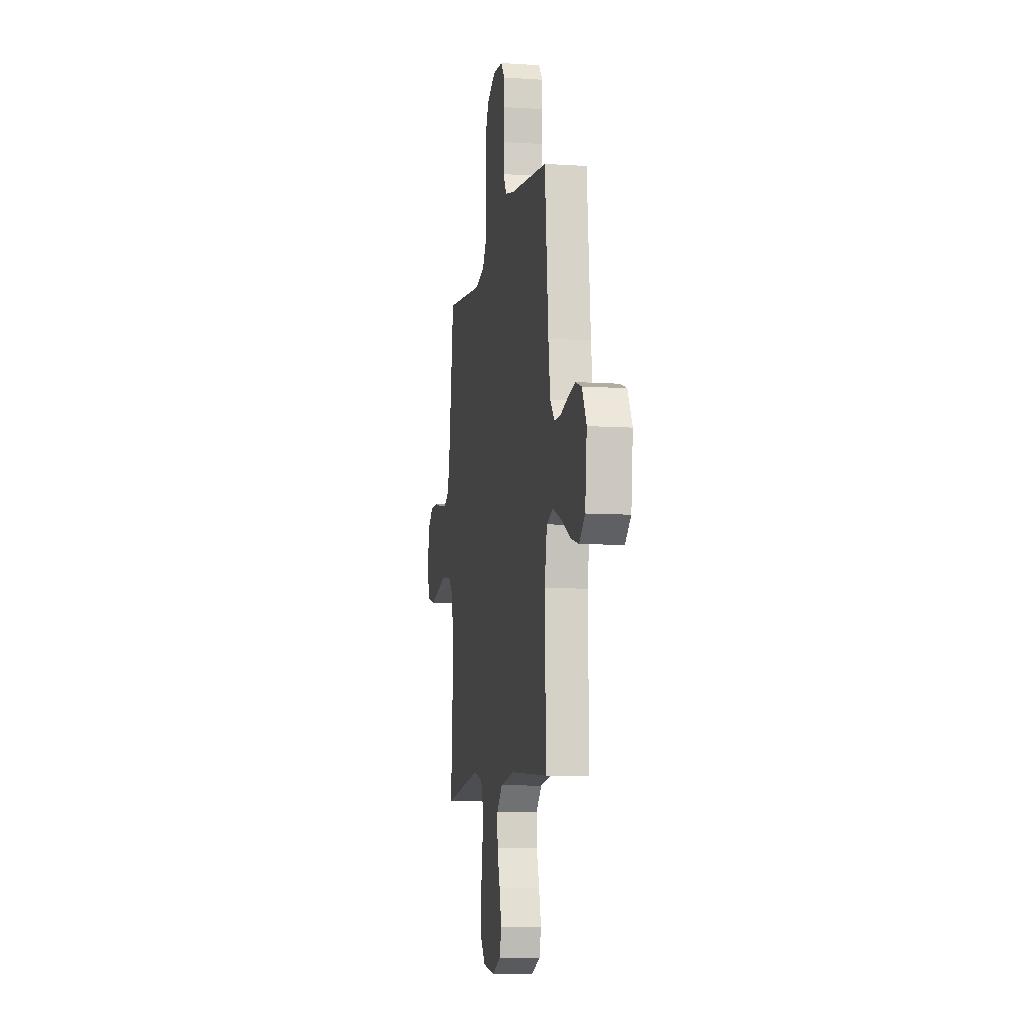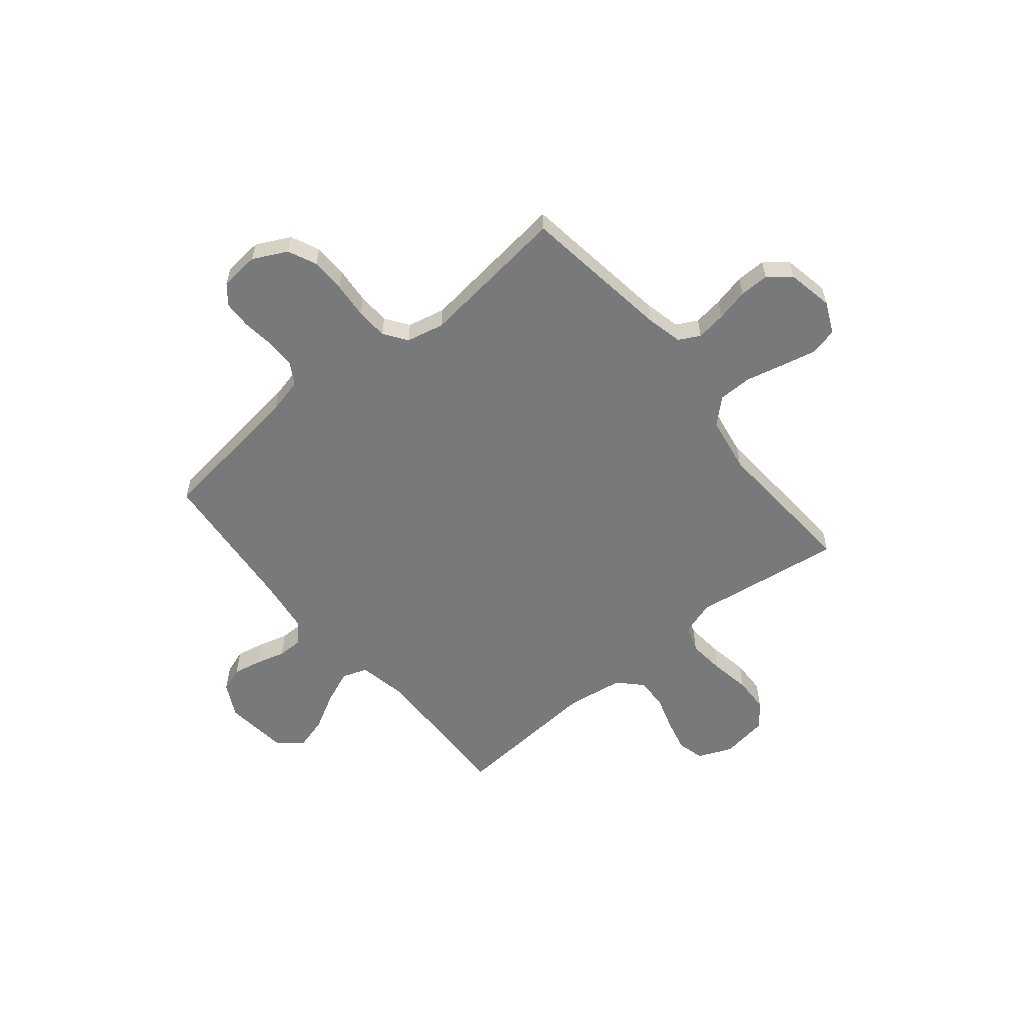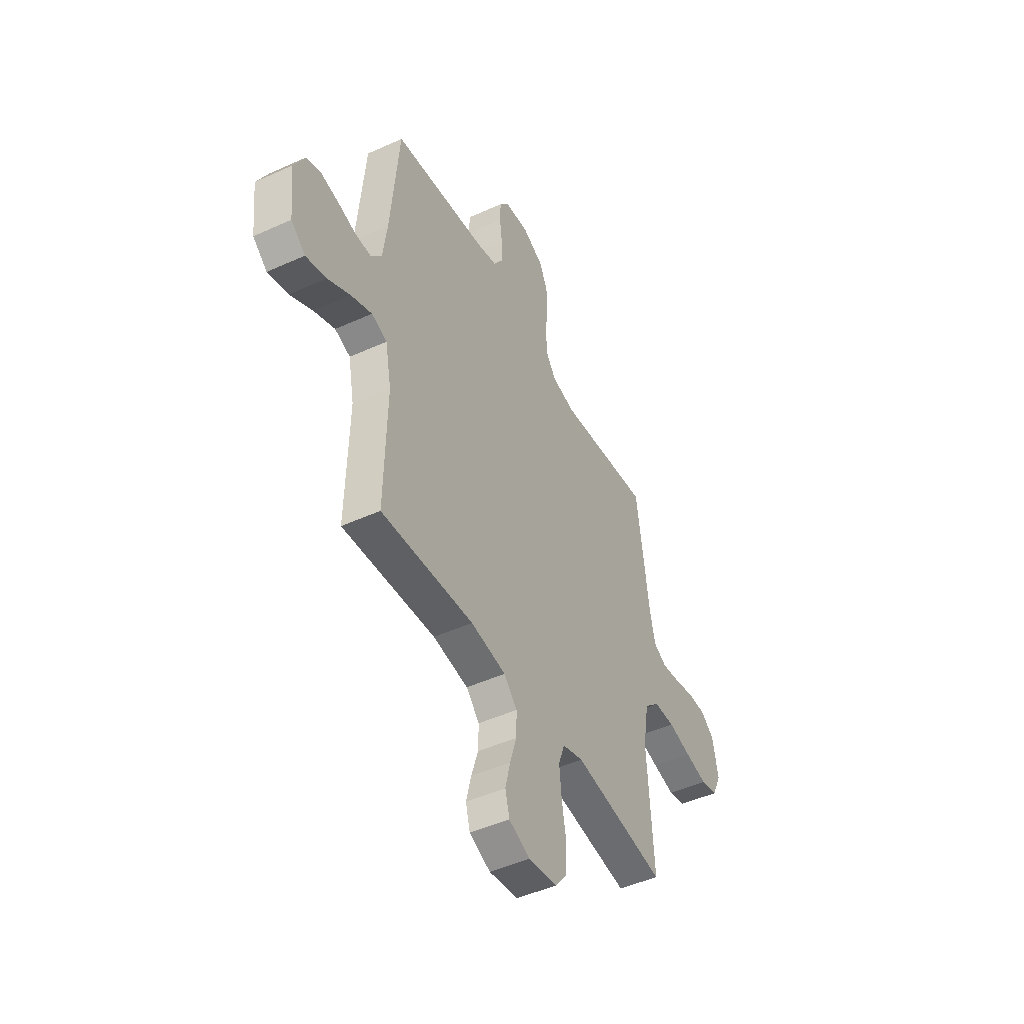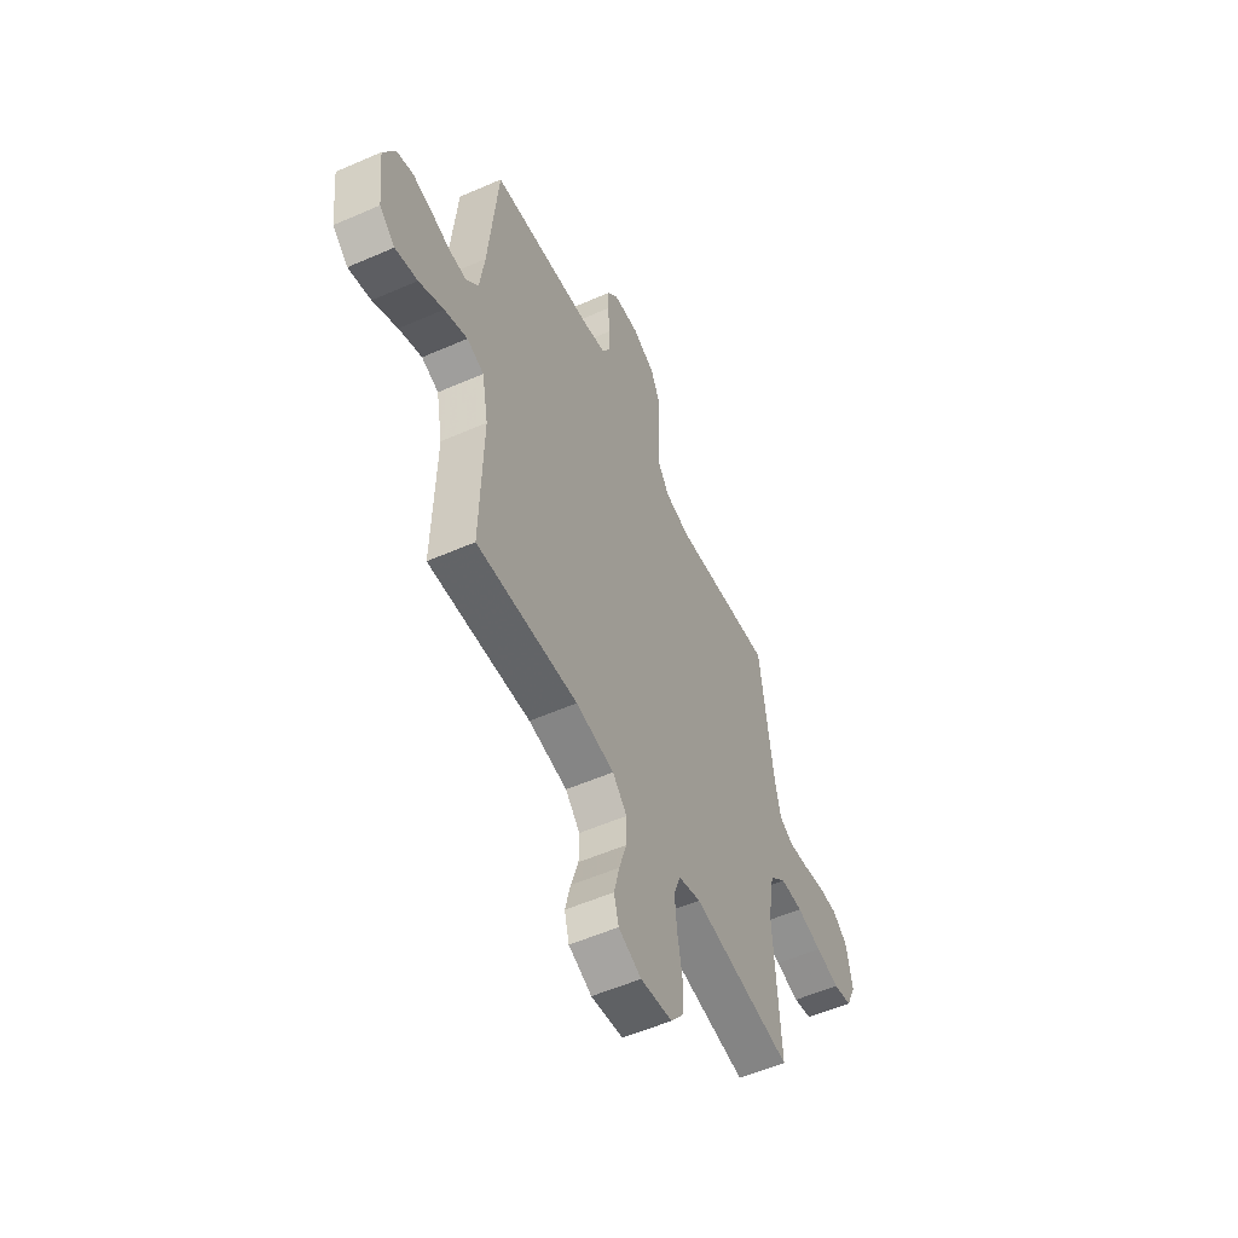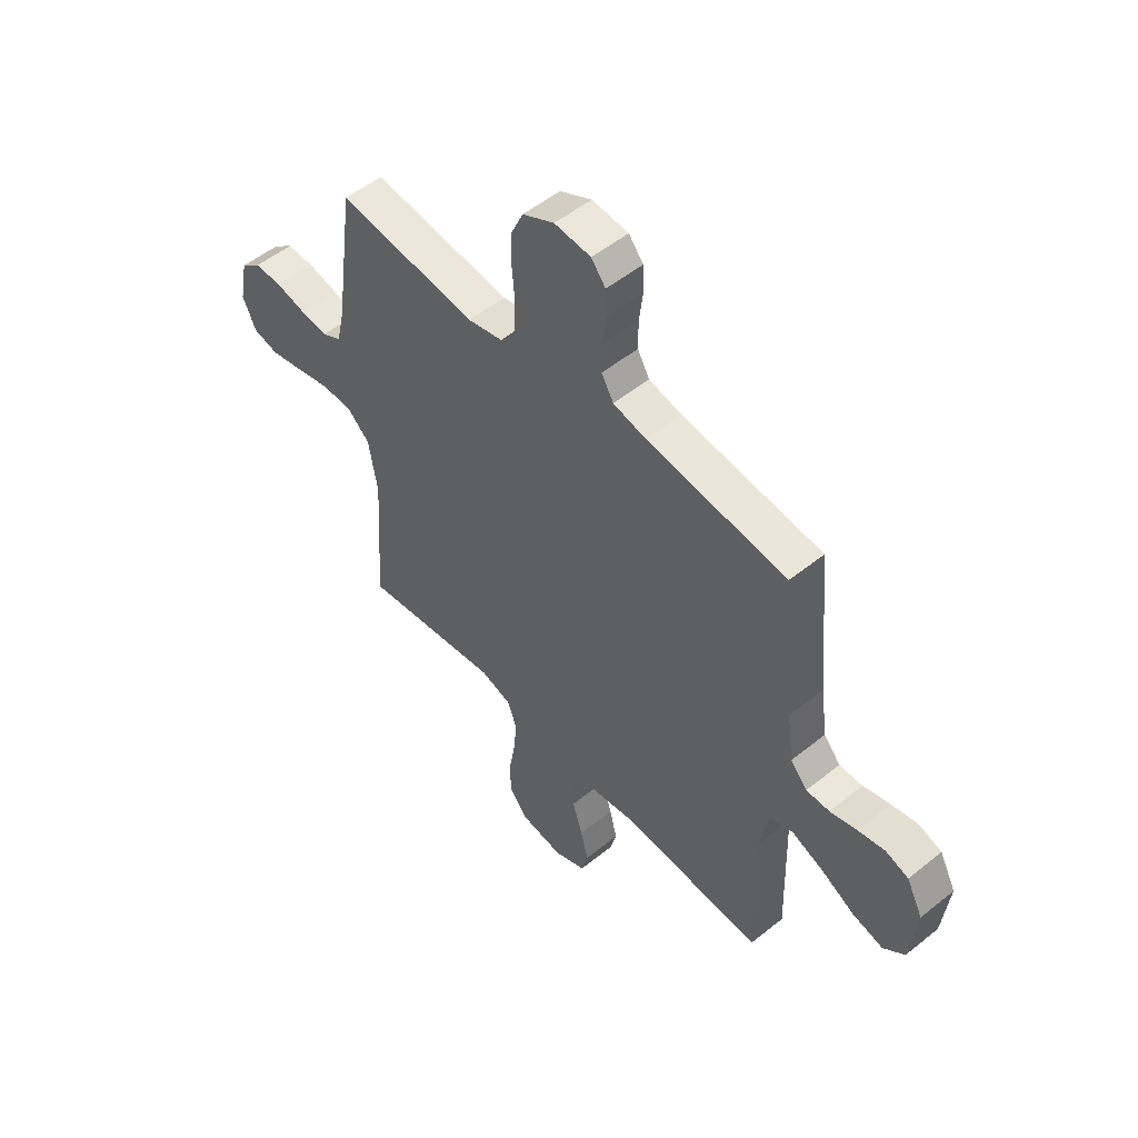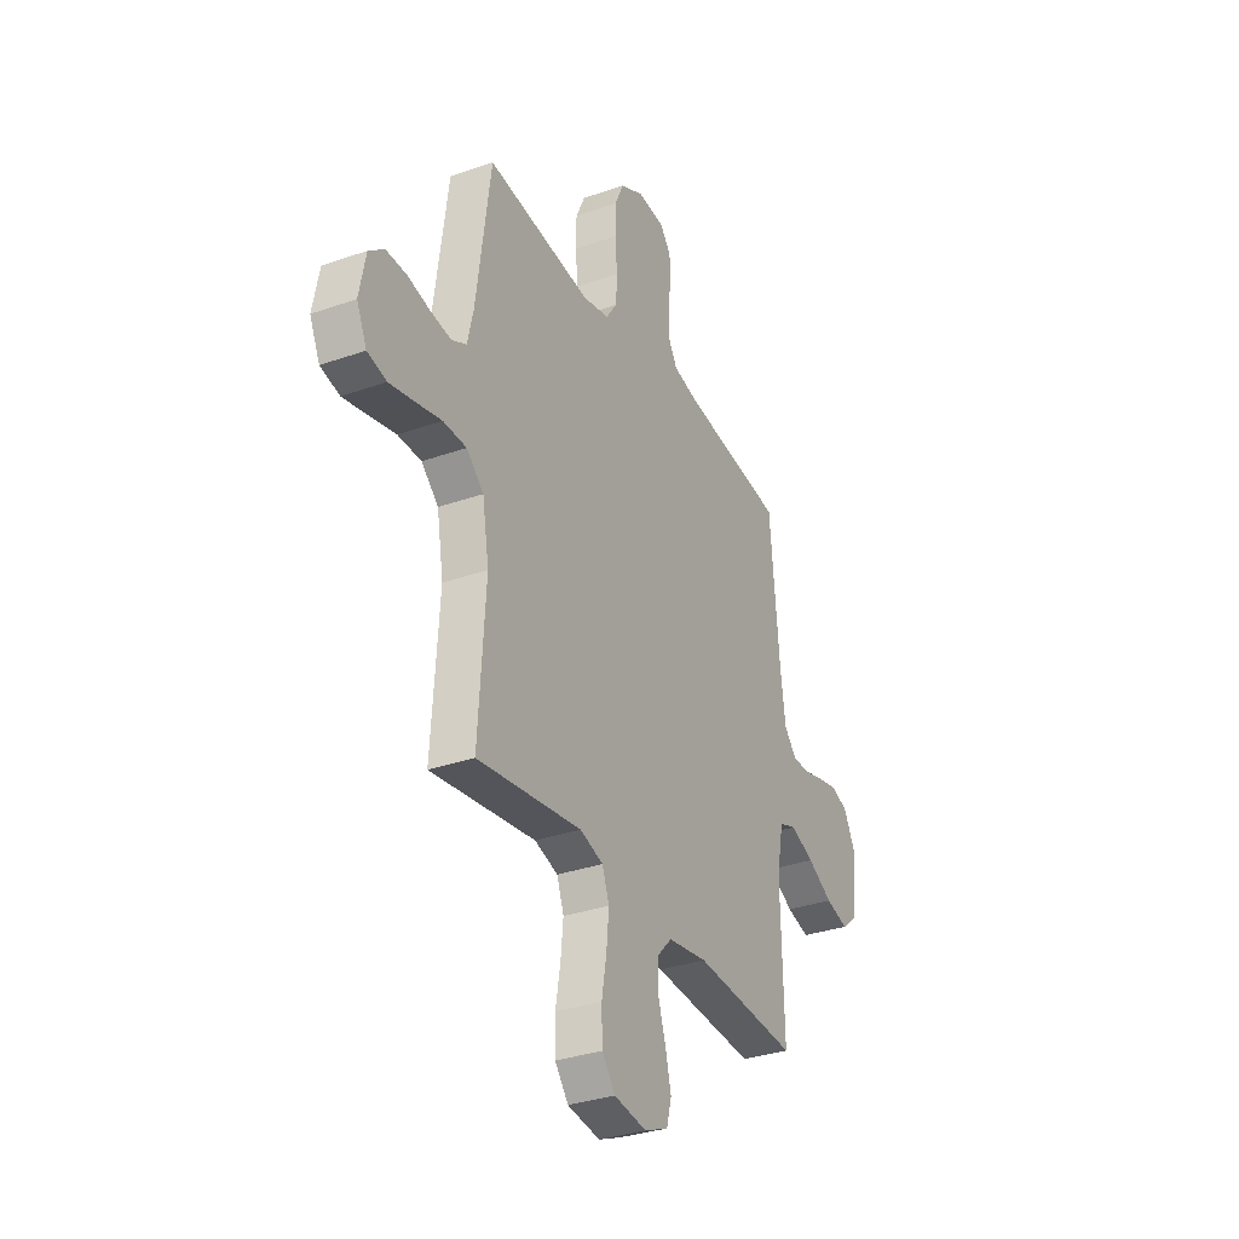
<metadata>
{"format":"obj","ext":"obj","renderer":"f3d","projection":"perspective","resolution":1024,"background":"white","views":[{"elev":-8.9,"azim":-100.0,"up":"+Z"},{"elev":-57.7,"azim":39.4,"up":"+Y"},{"elev":-47.1,"azim":-62.7,"up":"+Z"},{"elev":-54.6,"azim":-65.1,"up":"+Z"},{"elev":52.2,"azim":-131.0,"up":"+Z"},{"elev":-32.5,"azim":116.1,"up":"+Z"}]}
</metadata>
<code>
v -0.5 0.07 0.5
v -0.2 0.07 0.538
v -0.129 0.07 0.555
v -0.103 0.07 0.599
v -0.103 0.07 0.659
v -0.111 0.07 0.722
v -0.109 0.07 0.778
v -0.078 0.07 0.816
v 0 0.07 0.823
v 0.068 0.07 0.789
v 0.094 0.07 0.732
v 0.095 0.07 0.663
v 0.089 0.07 0.591
v 0.092 0.07 0.527
v 0.124 0.07 0.481
v 0.2 0.07 0.464
v 0.5 0.07 0.5
v 0.541 0.07 0.2
v 0.558 0.07 0.126
v 0.6 0.07 0.104
v 0.659 0.07 0.112
v 0.724 0.07 0.127
v 0.783 0.07 0.128
v 0.827 0.07 0.093
v 0.845 0.07 0
v 0.816 0.07 -0.063
v 0.761 0.07 -0.076
v 0.69 0.07 -0.06
v 0.615 0.07 -0.042
v 0.548 0.07 -0.043
v 0.499 0.07 -0.088
v 0.48 0.07 -0.2
v 0.5 0.07 -0.5
v 0.2 0.07 -0.458
v 0.133 0.07 -0.479
v 0.113 0.07 -0.534
v 0.12 0.07 -0.607
v 0.134 0.07 -0.687
v 0.132 0.07 -0.758
v 0.094 0.07 -0.807
v 0 0.07 -0.821
v -0.068 0.07 -0.792
v -0.082 0.07 -0.739
v -0.066 0.07 -0.673
v -0.044 0.07 -0.603
v -0.043 0.07 -0.541
v -0.086 0.07 -0.496
v -0.2 0.07 -0.479
v -0.5 0.07 -0.5
v -0.492 0.07 -0.2
v -0.511 0.07 -0.1
v -0.561 0.07 -0.082
v -0.629 0.07 -0.11
v -0.702 0.07 -0.15
v -0.768 0.07 -0.168
v -0.814 0.07 -0.129
v -0.828 0.07 0
v -0.793 0.07 0.067
v -0.744 0.07 0.084
v -0.686 0.07 0.072
v -0.628 0.07 0.056
v -0.578 0.07 0.056
v -0.542 0.07 0.097
v -0.528 0.07 0.2
v -0.5 0 0.5
v -0.2 0 0.538
v -0.129 0 0.555
v -0.103 0 0.599
v -0.103 0 0.659
v -0.111 0 0.722
v -0.109 0 0.778
v -0.078 0 0.816
v 0 0 0.823
v 0.068 0 0.789
v 0.094 0 0.732
v 0.095 0 0.663
v 0.089 0 0.591
v 0.092 0 0.527
v 0.124 0 0.481
v 0.2 0 0.464
v 0.5 0 0.5
v 0.541 0 0.2
v 0.558 0 0.126
v 0.6 0 0.104
v 0.659 0 0.112
v 0.724 0 0.127
v 0.783 0 0.128
v 0.827 0 0.093
v 0.845 0 0
v 0.816 0 -0.063
v 0.761 0 -0.076
v 0.69 0 -0.06
v 0.615 0 -0.042
v 0.548 0 -0.043
v 0.499 0 -0.088
v 0.48 0 -0.2
v 0.5 0 -0.5
v 0.2 0 -0.458
v 0.133 0 -0.479
v 0.113 0 -0.534
v 0.12 0 -0.607
v 0.134 0 -0.687
v 0.132 0 -0.758
v 0.094 0 -0.807
v 0 0 -0.821
v -0.068 0 -0.792
v -0.082 0 -0.739
v -0.066 0 -0.673
v -0.044 0 -0.603
v -0.043 0 -0.541
v -0.086 0 -0.496
v -0.2 0 -0.479
v -0.5 0 -0.5
v -0.492 0 -0.2
v -0.511 0 -0.1
v -0.561 0 -0.082
v -0.629 0 -0.11
v -0.702 0 -0.15
v -0.768 0 -0.168
v -0.814 0 -0.129
v -0.828 0 0
v -0.793 0 0.067
v -0.744 0 0.084
v -0.686 0 0.072
v -0.628 0 0.056
v -0.578 0 0.056
v -0.542 0 0.097
v -0.528 0 0.2
f 59 60 61
f 58 59 61
f 57 58 61
f 56 57 61
f 55 56 61
f 54 55 61
f 53 54 61
f 52 53 61 62
f 51 52 62 63
f 48 49 50
f 51 63 64
f 50 51 64
f 48 50 64
f 47 48 64
f 43 44 45
f 42 43 45
f 41 42 45
f 40 41 45
f 39 40 45
f 38 39 45
f 37 38 45
f 36 37 45 46
f 64 1 2
f 47 64 2
f 46 47 2
f 36 46 2
f 35 36 2
f 27 28 29
f 26 27 29
f 25 26 29
f 24 25 29
f 23 24 29
f 22 23 29
f 21 22 29
f 20 21 29 30
f 19 20 30 31
f 16 17 18
f 18 19 31
f 16 18 31
f 15 16 31
f 11 12 13
f 10 11 13
f 9 10 13
f 8 9 13
f 7 8 13
f 6 7 13
f 5 6 13
f 4 5 13 14
f 15 31 32
f 14 15 32
f 4 14 32
f 3 4 32
f 32 33 34
f 3 32 34
f 2 3 34
f 2 34 35
f 125 124 123
f 125 123 122
f 125 122 121
f 125 121 120
f 125 120 119
f 125 119 118
f 125 118 117
f 126 125 117 116
f 127 126 116 115
f 114 113 112
f 128 127 115
f 128 115 114
f 128 114 112
f 128 112 111
f 109 108 107
f 109 107 106
f 109 106 105
f 109 105 104
f 109 104 103
f 109 103 102
f 109 102 101
f 110 109 101 100
f 66 65 128
f 66 128 111
f 66 111 110
f 66 110 100
f 66 100 99
f 93 92 91
f 93 91 90
f 93 90 89
f 93 89 88
f 93 88 87
f 93 87 86
f 93 86 85
f 94 93 85 84
f 95 94 84 83
f 82 81 80
f 95 83 82
f 95 82 80
f 95 80 79
f 77 76 75
f 77 75 74
f 77 74 73
f 77 73 72
f 77 72 71
f 77 71 70
f 77 70 69
f 78 77 69 68
f 96 95 79
f 96 79 78
f 96 78 68
f 96 68 67
f 98 97 96
f 98 96 67
f 98 67 66
f 99 98 66
f 1 65 66 2
f 2 66 67 3
f 3 67 68 4
f 4 68 69 5
f 5 69 70 6
f 6 70 71 7
f 7 71 72 8
f 8 72 73 9
f 9 73 74 10
f 10 74 75 11
f 11 75 76 12
f 12 76 77 13
f 13 77 78 14
f 14 78 79 15
f 15 79 80 16
f 16 80 81 17
f 17 81 82 18
f 18 82 83 19
f 19 83 84 20
f 20 84 85 21
f 21 85 86 22
f 22 86 87 23
f 23 87 88 24
f 24 88 89 25
f 25 89 90 26
f 26 90 91 27
f 27 91 92 28
f 28 92 93 29
f 29 93 94 30
f 30 94 95 31
f 31 95 96 32
f 32 96 97 33
f 33 97 98 34
f 34 98 99 35
f 35 99 100 36
f 36 100 101 37
f 37 101 102 38
f 38 102 103 39
f 39 103 104 40
f 40 104 105 41
f 41 105 106 42
f 42 106 107 43
f 43 107 108 44
f 44 108 109 45
f 45 109 110 46
f 46 110 111 47
f 47 111 112 48
f 48 112 113 49
f 49 113 114 50
f 50 114 115 51
f 51 115 116 52
f 52 116 117 53
f 53 117 118 54
f 54 118 119 55
f 55 119 120 56
f 56 120 121 57
f 57 121 122 58
f 58 122 123 59
f 59 123 124 60
f 60 124 125 61
f 61 125 126 62
f 62 126 127 63
f 63 127 128 64
f 64 128 65 1

</code>
